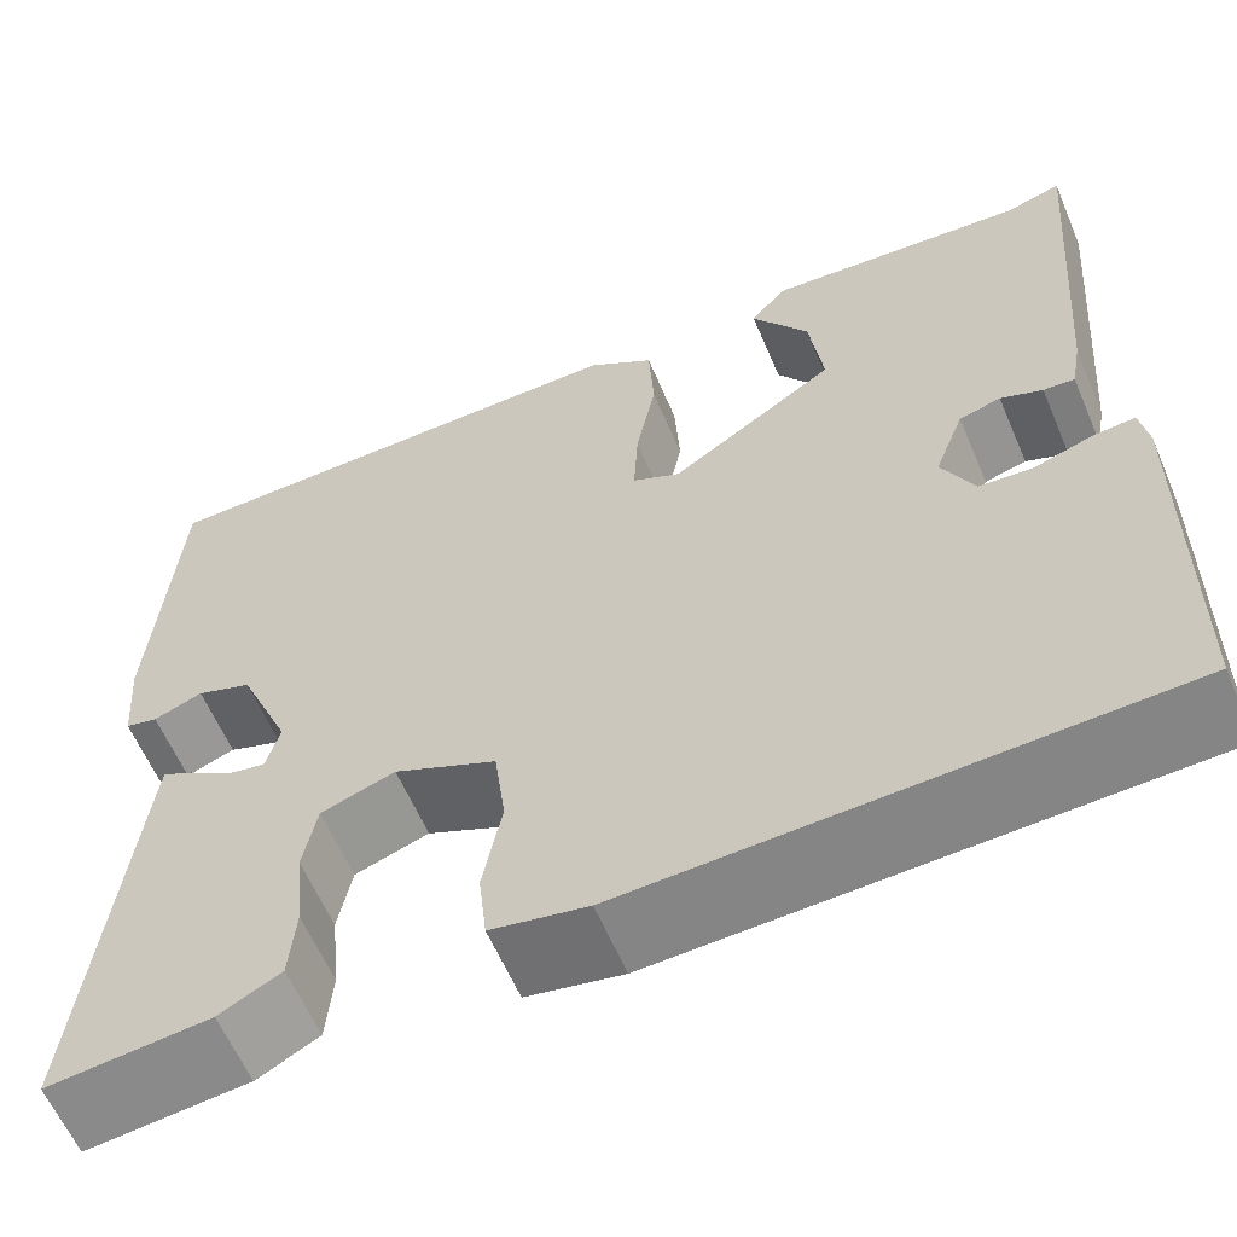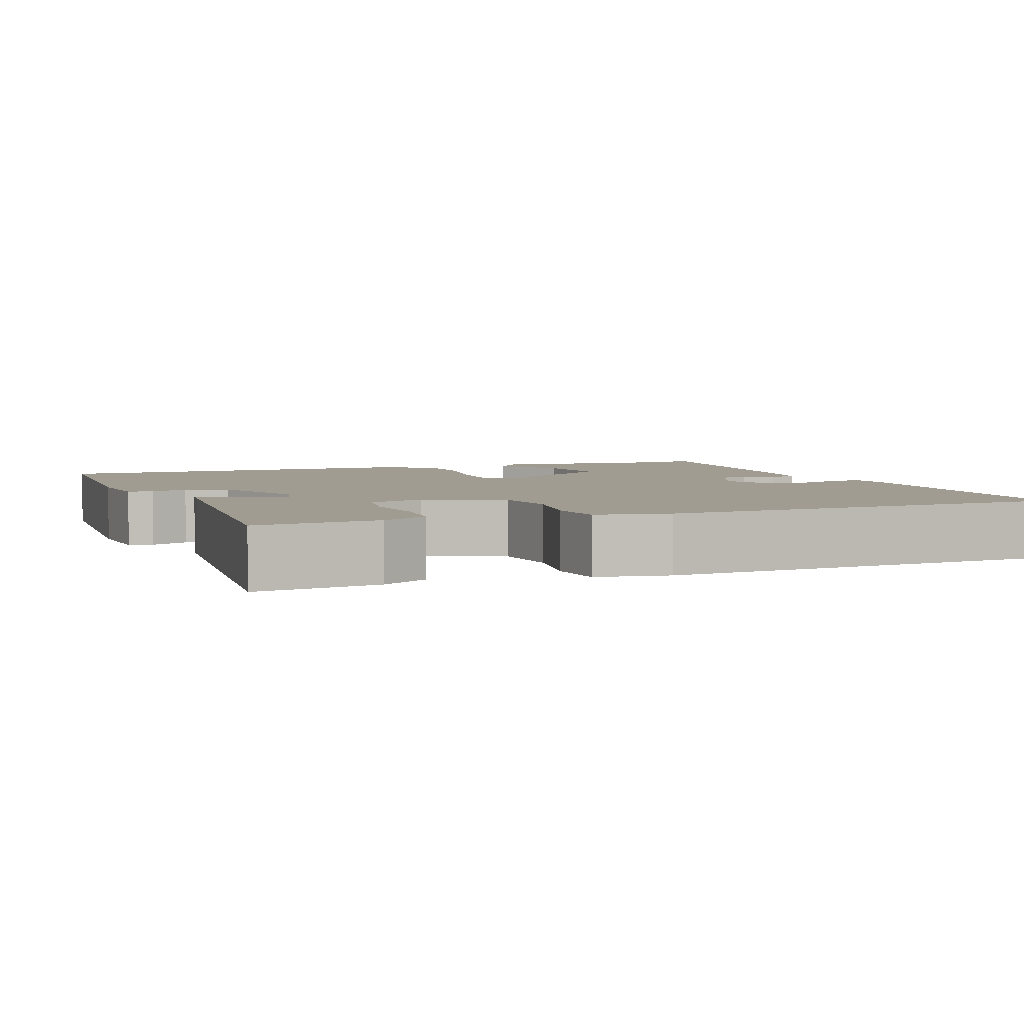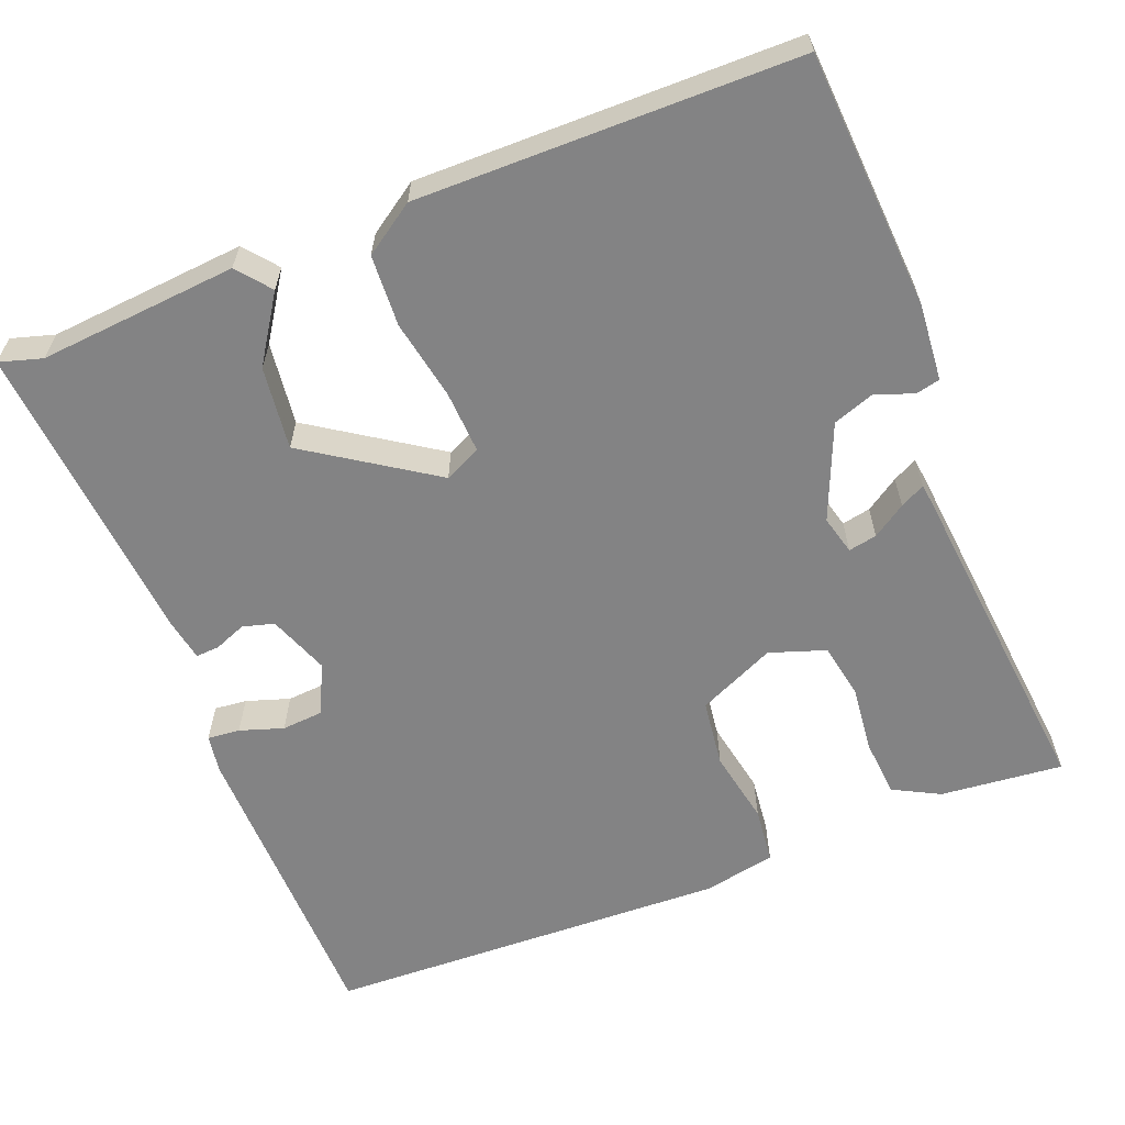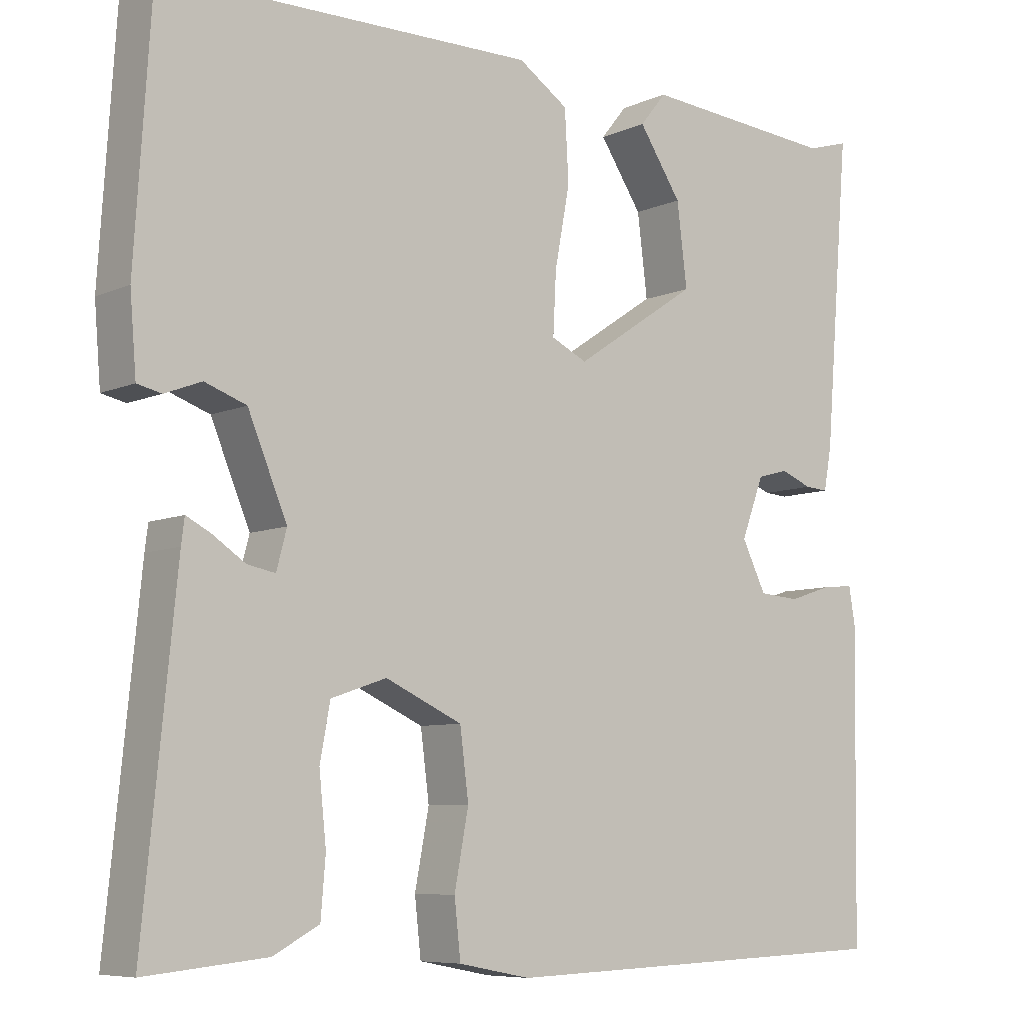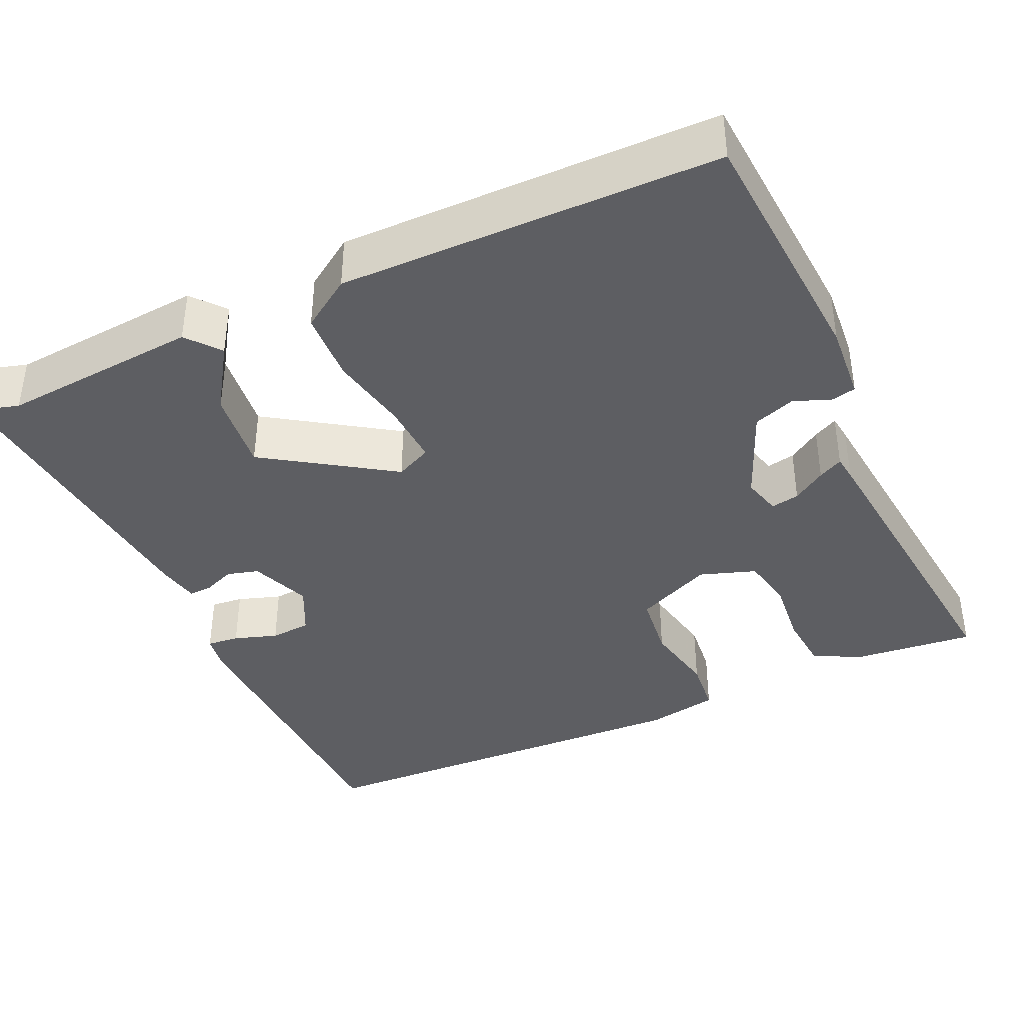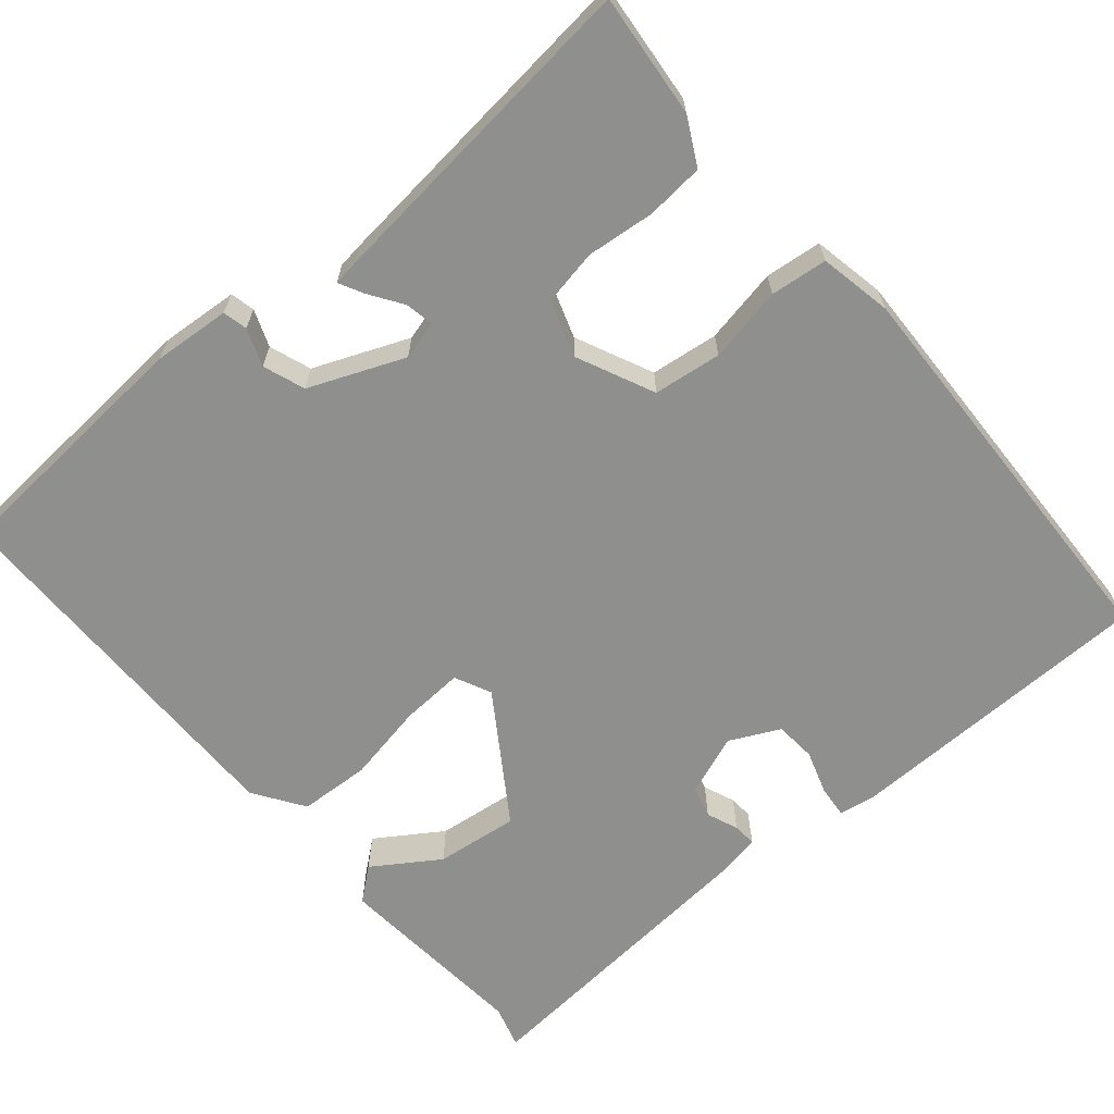
<metadata>
{"format":"obj","ext":"obj","renderer":"f3d","projection":"perspective","resolution":1024,"background":"white","views":[{"elev":-61.0,"azim":-156.9,"up":"+Z"},{"elev":4.4,"azim":158.5,"up":"+Y"},{"elev":-61.2,"azim":21.5,"up":"+Y"},{"elev":-7.4,"azim":141.0,"up":"+Z"},{"elev":-38.8,"azim":24.7,"up":"+Y"},{"elev":-65.3,"azim":130.4,"up":"+Y"}]}
</metadata>
<code>
v -0.5 0.07 0.5
v -0.446 0.07 0.484
v -0.195 0.07 0.505
v -0.161 0.07 0.463
v -0.216 0.07 0.38
v -0.229 0.07 0.275
v -0.07 0.07 0.169
v -0.024 0.07 0.191
v -0.028 0.07 0.27
v -0.047 0.07 0.371
v -0.042 0.07 0.461
v 0.022 0.07 0.504
v 0.5 0.07 0.5
v 0.521 0.07 0.175
v 0.513 0.07 0.077
v 0.482 0.07 0.07
v 0.435 0.07 0.088
v 0.382 0.07 0.069
v 0.332 0.07 -0.051
v 0.345 0.07 -0.1
v 0.381 0.07 -0.093
v 0.423 0.07 -0.065
v 0.454 0.07 -0.049
v 0.458 0.07 -0.081
v 0.5 0.07 -0.5
v 0.345 0.07 -0.485
v 0.286 0.07 -0.454
v 0.28 0.07 -0.381
v 0.289 0.07 -0.295
v 0.276 0.07 -0.225
v 0.205 0.07 -0.201
v 0.107 0.07 -0.246
v 0.096 0.07 -0.332
v 0.114 0.07 -0.427
v 0.106 0.07 -0.499
v 0.014 0.07 -0.517
v -0.5 0.07 -0.5
v -0.506 0.07 -0.108
v -0.498 0.07 -0.06
v -0.457 0.07 -0.064
v -0.402 0.07 -0.082
v -0.35 0.07 -0.078
v -0.319 0.07 -0.015
v -0.348 0.07 0.062
v -0.388 0.07 0.073
v -0.428 0.07 0.057
v -0.458 0.07 0.055
v -0.468 0.07 0.11
v -0.5 0 0.5
v -0.446 0 0.484
v -0.195 0 0.505
v -0.161 0 0.463
v -0.216 0 0.38
v -0.229 0 0.275
v -0.07 0 0.169
v -0.024 0 0.191
v -0.028 0 0.27
v -0.047 0 0.371
v -0.042 0 0.461
v 0.022 0 0.504
v 0.5 0 0.5
v 0.521 0 0.175
v 0.513 0 0.077
v 0.482 0 0.07
v 0.435 0 0.088
v 0.382 0 0.069
v 0.332 0 -0.051
v 0.345 0 -0.1
v 0.381 0 -0.093
v 0.423 0 -0.065
v 0.454 0 -0.049
v 0.458 0 -0.081
v 0.5 0 -0.5
v 0.345 0 -0.485
v 0.286 0 -0.454
v 0.28 0 -0.381
v 0.289 0 -0.295
v 0.276 0 -0.225
v 0.205 0 -0.201
v 0.107 0 -0.246
v 0.096 0 -0.332
v 0.114 0 -0.427
v 0.106 0 -0.499
v 0.014 0 -0.517
v -0.5 0 -0.5
v -0.506 0 -0.108
v -0.498 0 -0.06
v -0.457 0 -0.064
v -0.402 0 -0.082
v -0.35 0 -0.078
v -0.319 0 -0.015
v -0.348 0 0.062
v -0.388 0 0.073
v -0.428 0 0.057
v -0.458 0 0.055
v -0.468 0 0.11
f 48 1 2
f 47 48 2
f 46 47 2
f 45 46 2
f 44 45 2 3
f 43 44 3
f 39 40 41
f 38 39 41
f 37 38 41
f 36 37 41
f 35 36 41
f 34 35 41
f 33 34 41
f 32 33 41 42
f 31 32 42 43
f 27 28 29
f 26 27 29
f 25 26 29
f 24 25 29
f 23 24 29
f 22 23 29
f 21 22 29
f 20 21 29 30
f 30 31 43
f 20 30 43
f 19 20 43
f 15 16 17
f 14 15 17
f 13 14 17
f 12 13 17
f 11 12 17
f 10 11 17
f 9 10 17
f 8 9 17 18
f 18 19 43
f 8 18 43
f 7 8 43
f 3 4 5
f 43 3 5
f 43 5 6
f 6 7 43
f 50 49 96
f 50 96 95
f 50 95 94
f 50 94 93
f 51 50 93 92
f 51 92 91
f 89 88 87
f 89 87 86
f 89 86 85
f 89 85 84
f 89 84 83
f 89 83 82
f 89 82 81
f 90 89 81 80
f 91 90 80 79
f 77 76 75
f 77 75 74
f 77 74 73
f 77 73 72
f 77 72 71
f 77 71 70
f 77 70 69
f 78 77 69 68
f 91 79 78
f 91 78 68
f 91 68 67
f 65 64 63
f 65 63 62
f 65 62 61
f 65 61 60
f 65 60 59
f 65 59 58
f 65 58 57
f 66 65 57 56
f 91 67 66
f 91 66 56
f 91 56 55
f 53 52 51
f 53 51 91
f 54 53 91
f 91 55 54
f 1 49 50 2
f 2 50 51 3
f 3 51 52 4
f 4 52 53 5
f 5 53 54 6
f 6 54 55 7
f 7 55 56 8
f 8 56 57 9
f 9 57 58 10
f 10 58 59 11
f 11 59 60 12
f 12 60 61 13
f 13 61 62 14
f 14 62 63 15
f 15 63 64 16
f 16 64 65 17
f 17 65 66 18
f 18 66 67 19
f 19 67 68 20
f 20 68 69 21
f 21 69 70 22
f 22 70 71 23
f 23 71 72 24
f 24 72 73 25
f 25 73 74 26
f 26 74 75 27
f 27 75 76 28
f 28 76 77 29
f 29 77 78 30
f 30 78 79 31
f 31 79 80 32
f 32 80 81 33
f 33 81 82 34
f 34 82 83 35
f 35 83 84 36
f 36 84 85 37
f 37 85 86 38
f 38 86 87 39
f 39 87 88 40
f 40 88 89 41
f 41 89 90 42
f 42 90 91 43
f 43 91 92 44
f 44 92 93 45
f 45 93 94 46
f 46 94 95 47
f 47 95 96 48
f 48 96 49 1

</code>
